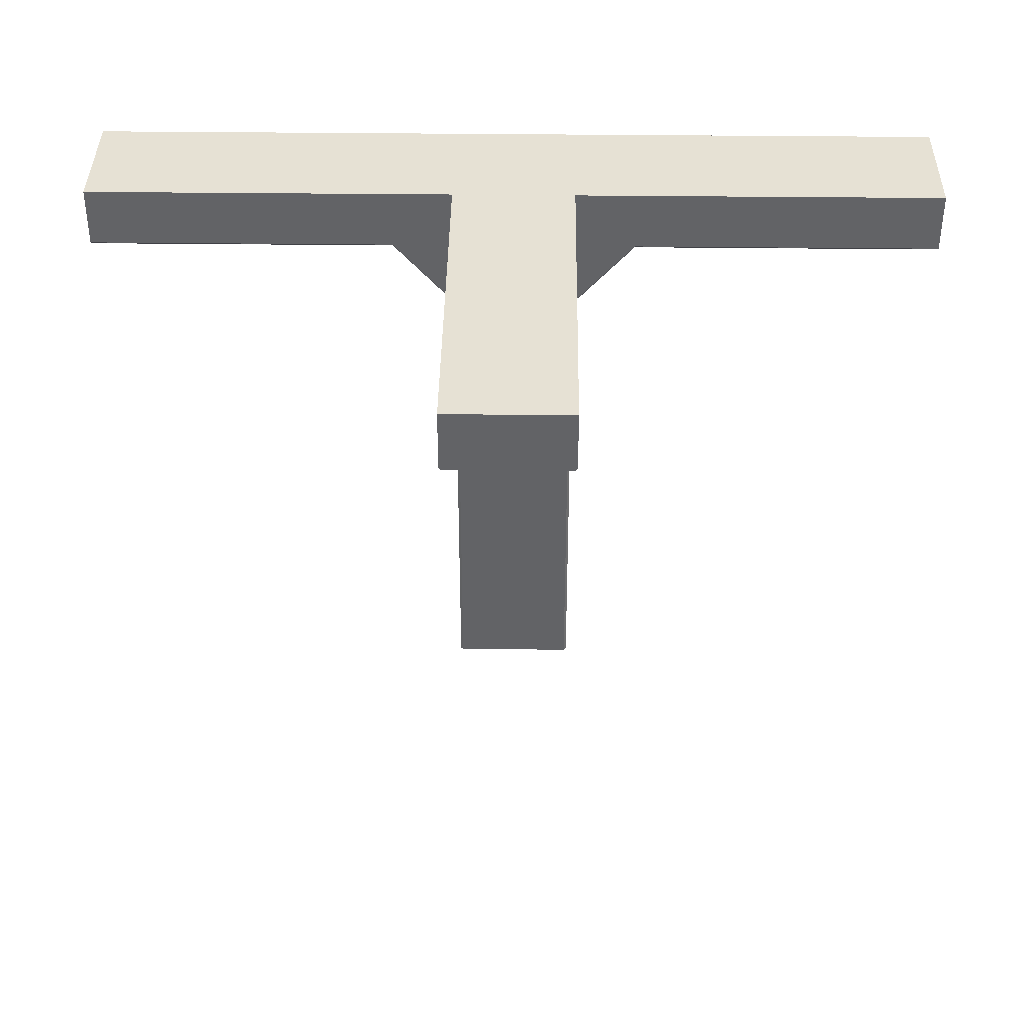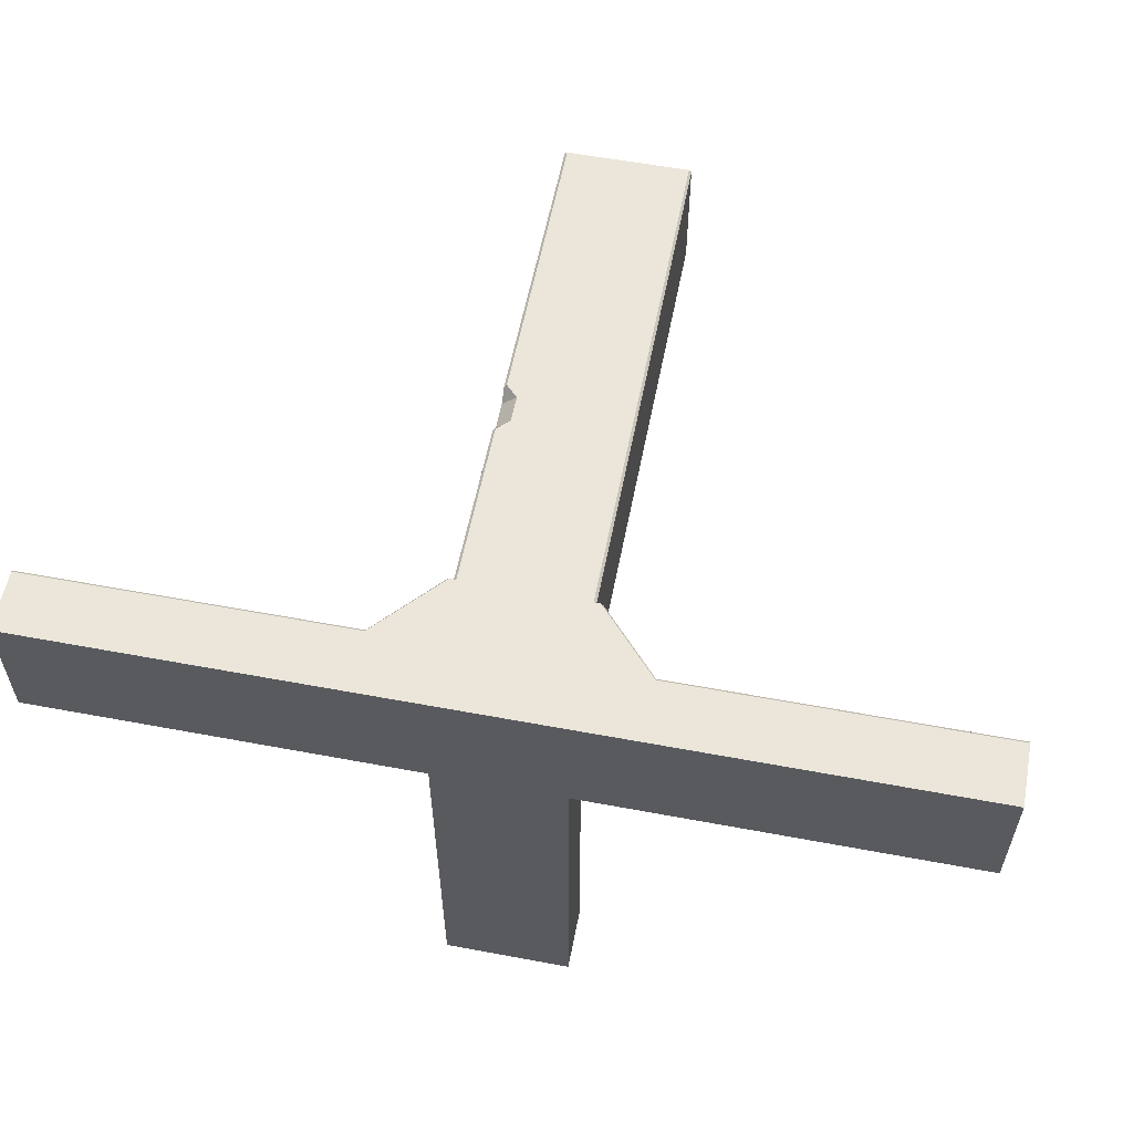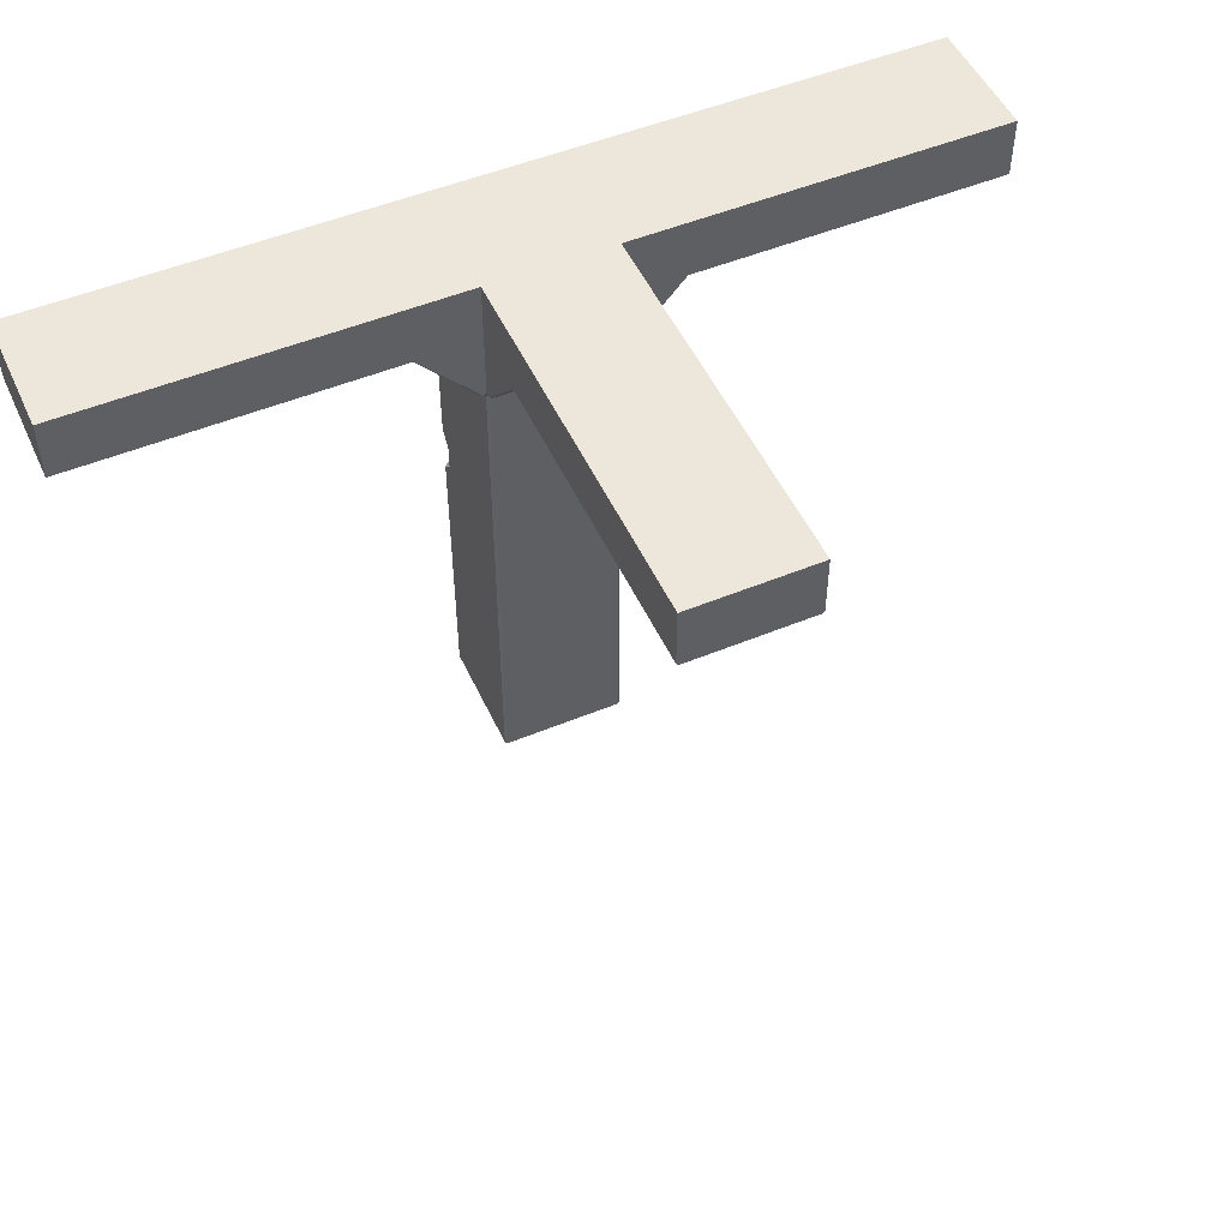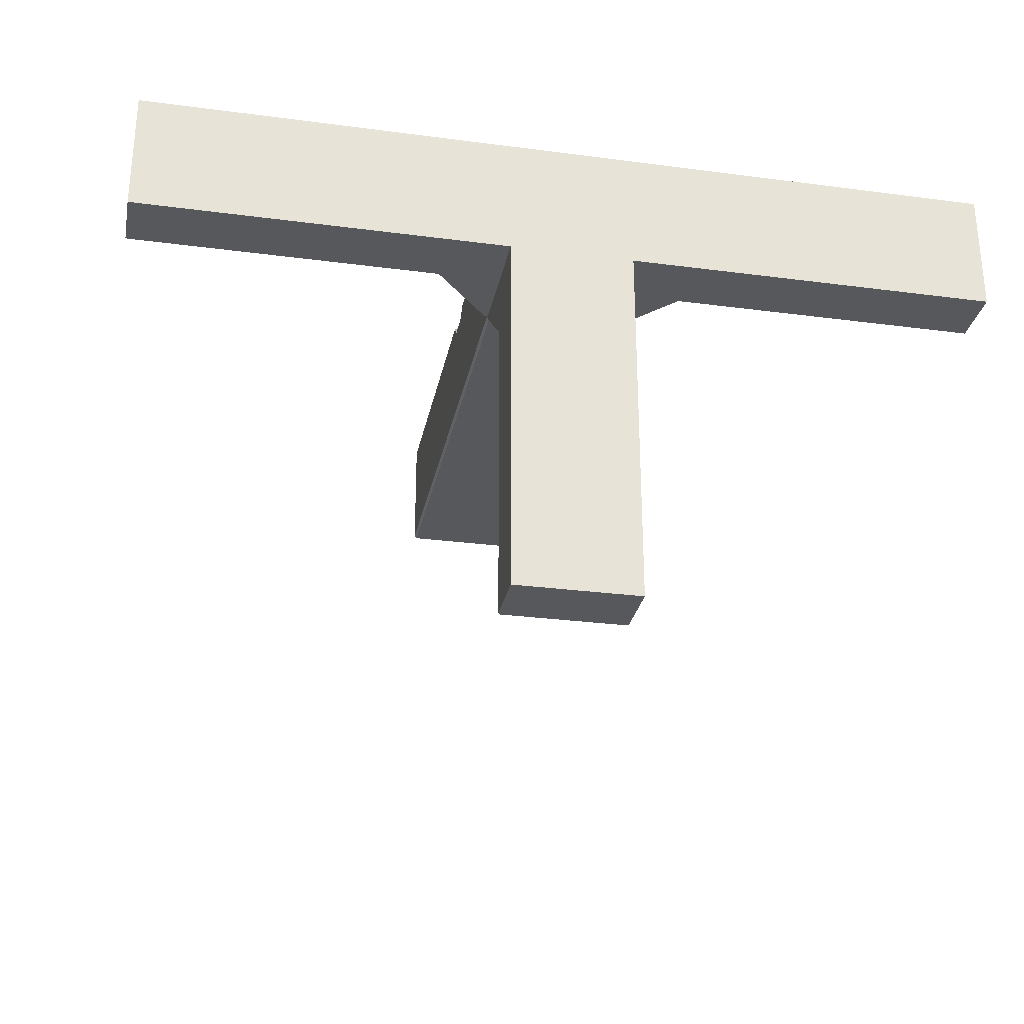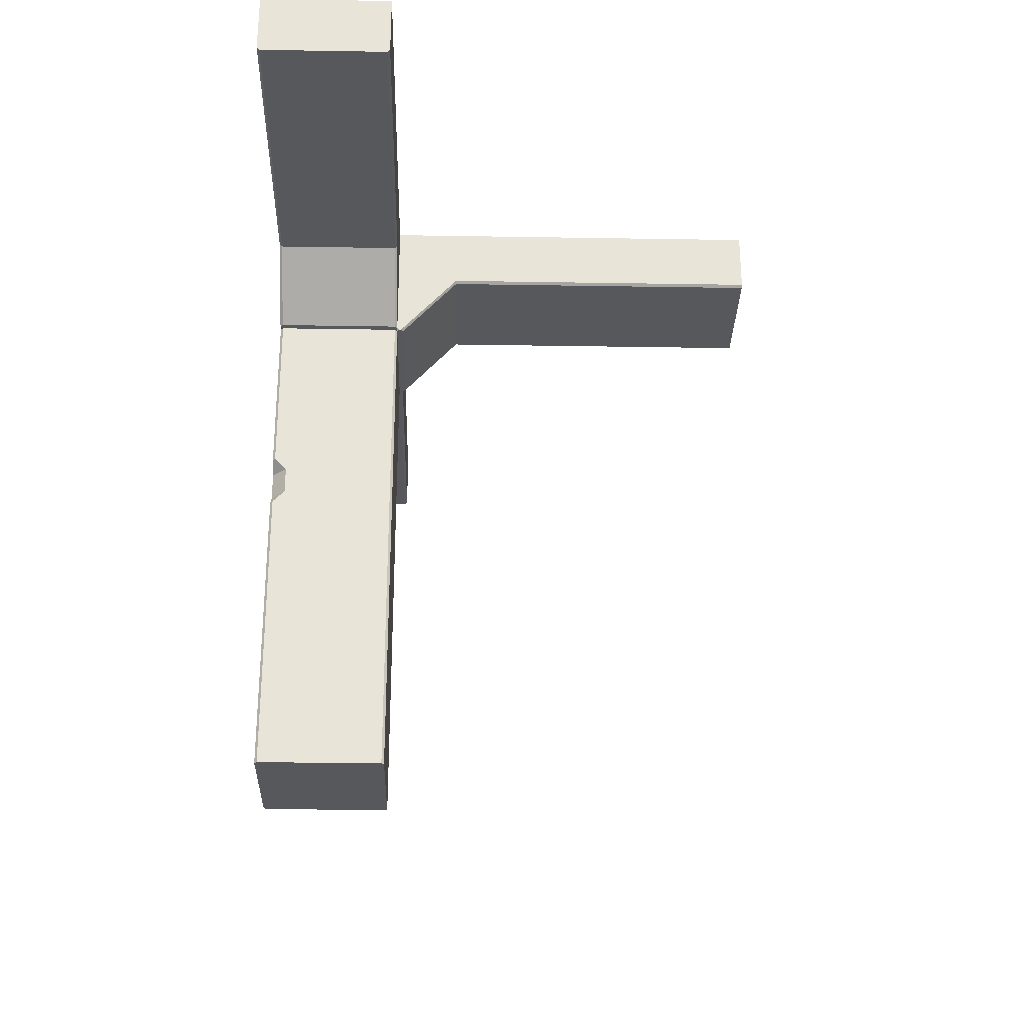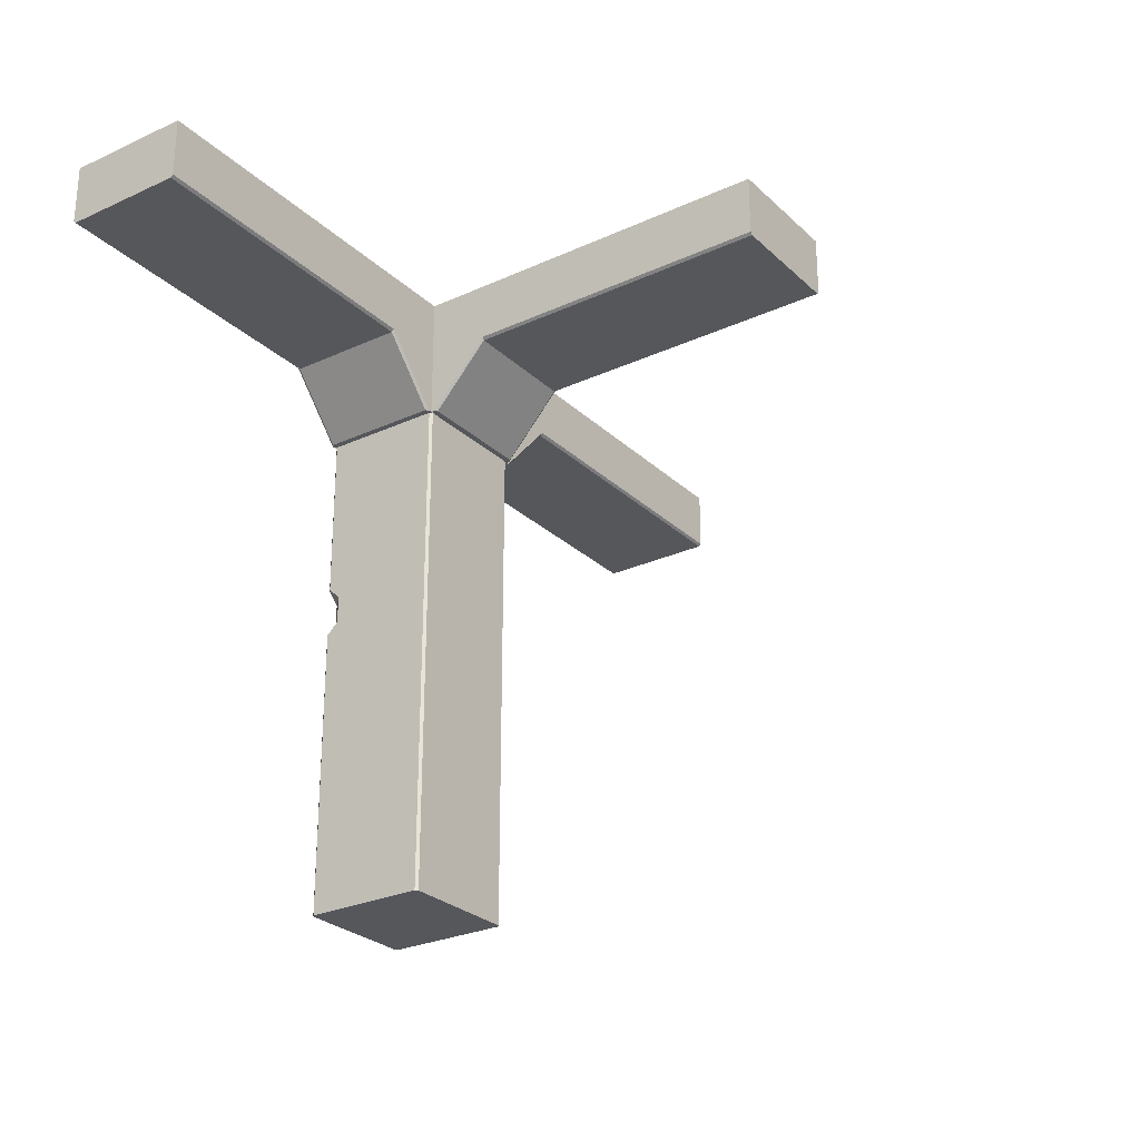
<metadata>
{"format":"obj","ext":"obj","renderer":"f3d","projection":"perspective","resolution":1024,"background":"white","views":[{"elev":39.0,"azim":-179.2,"up":"+Y"},{"elev":57.5,"azim":-169.0,"up":"+Z"},{"elev":50.8,"azim":155.7,"up":"+Y"},{"elev":-28.8,"azim":168.9,"up":"+Z"},{"elev":-28.8,"azim":88.6,"up":"+Y"},{"elev":-27.0,"azim":125.4,"up":"+Y"}]}
</metadata>
<code>
v  -68.9 98.43 -9.842
v  -68.9 88.98 -9.842
v  -68.9 88.58 -9.449
v  -68.9 98.43 9.842
v  -68.9 88.58 9.449
v  -68.9 88.98 9.842
v  -9.842 78.74 -9.449
v  -9.842 49.21 -9.449
v  -9.842 49.21 9.449
v  -9.842 78.74 9.449
v  68.9 98.43 9.842
v  68.9 88.98 9.842
v  68.9 88.58 9.449
v  68.9 88.98 -9.842
v  68.9 88.58 -9.449
v  68.9 98.43 -9.842
v  9.842 53.15 9.449
v  9.842 51.3 7.6
v  9.842 49.21 2.559
v  9.842 78.74 9.449
v  9.842 49.21 -9.449
v  9.842 78.74 -9.449
v  -9.449 49.21 9.842
v  2.559 49.21 9.842
v  7.6 51.3 9.842
v  9.449 53.15 9.842
v  9.449 78.74 9.842
v  -9.449 78.74 9.842
v  -9.842 0 9.449
v  -9.842 0 -9.449
v  -9.449 0 -9.842
v  9.842 0 -9.449
v  9.449 0 -9.842
v  9.842 0 9.449
v  9.449 0 9.842
v  -9.449 0 9.842
v  -9.449 49.21 -9.842
v  9.449 49.21 -9.842
v  -9.842 88.98 -68.9
v  -9.842 98.43 -68.9
v  9.842 98.43 -68.9
v  9.449 88.58 -68.9
v  9.842 88.98 -68.9
v  -9.449 88.58 -68.9
v  -9.842 98.43 -9.842
v  -9.842 98.43 9.842
v  9.842 98.43 9.842
v  9.842 98.43 -9.842
v  -19.68 98.43 -9.842
v  -19.68 98.43 9.842
v  -9.842 79.13 -9.842
v  -10.24 78.74 -9.842
v  -10.43 78.74 -9.842
v  -19.68 88.98 -9.842
v  -10.24 78.74 9.842
v  -10.43 78.74 9.842
v  -10.83 78.74 9.449
v  -10.83 78.74 -9.449
v  -19.68 88.98 9.842
v  -9.842 79.13 9.842
v  9.842 79.13 9.842
v  10.24 78.74 9.842
v  19.68 98.43 9.842
v  10.43 78.74 9.842
v  19.68 88.98 9.842
v  10.24 78.74 -9.842
v  10.43 78.74 -9.842
v  10.83 78.74 -9.449
v  10.83 78.74 9.449
v  19.68 98.43 -9.842
v  19.68 88.98 -9.842
v  9.842 79.13 -9.842
v  -9.842 98.43 -19.68
v  -9.842 88.98 -19.68
v  -9.842 78.74 -10.43
v  -9.842 78.74 -10.24
v  9.842 98.43 -19.68
v  9.842 78.74 -10.24
v  9.842 78.74 -10.43
v  9.842 88.98 -19.68
v  9.449 78.74 -9.842
v  -9.449 78.74 -9.842
v  -9.449 78.74 -10.83
v  9.449 78.74 -10.83
v  -19.68 88.58 9.449
v  -19.68 88.58 -9.449
v  -9.449 88.58 -19.68
v  9.449 88.58 -19.68
v  19.68 88.58 -9.449
v  19.68 88.58 9.449
v  9.842 45.28 9.449
v  9.842 47.12 7.6
v  9.449 45.28 9.842
v  7.6 47.12 9.842
g Box001
f 3 4 1 2
f 4 3 5 6
f 10 7 8 9
f 13 14 11 12
f 13 15 14
f 11 14 16
f 19 20 17 18
f 22 20 19 21
f 26 23 24 25
f 28 23 26 27
f 31 32 29 30
f 31 33 32
f 35 29 32 34
f 36 29 35
f 31 37 38 33
f 42 39 40 41
f 41 43 42
f 44 39 42
f 48 45 46 47
f 46 45 49 50
f 52 49 45 51
f 52 53 54 49
f 53 7 10 55
f 57 53 55 56
f 57 58 53
f 52 7 53
f 46 50 59 56
f 56 55 60 46
f 62 63 47 61
f 62 64 65 63
f 64 20 22 66
f 68 64 66 67
f 68 69 64
f 62 20 64
f 48 70 71 67
f 67 66 72 48
f 48 47 63 70
f 45 73 74 75
f 75 76 51 45
f 45 48 77 73
f 78 77 48 72
f 78 79 80 77
f 79 81 82 76
f 83 79 76 75
f 83 84 79
f 78 81 79
f 57 85 86 58
f 83 87 88 84
f 68 89 90 69
f 4 50 49 1
f 1 49 54 2
f 3 86 85 5
f 6 59 50 4
f 11 63 65 12
f 13 90 89 15
f 14 71 70 16
f 16 70 63 11
f 39 74 73 40
f 40 73 77 41
f 41 77 80 43
f 42 88 87 44
f 54 53 58 86
f 85 57 56 59
f 87 83 75 74
f 80 79 84 88
f 65 64 69 90
f 89 68 67 71
f 2 54 86 3
f 5 85 59 6
f 12 65 90 13
f 15 89 71 14
f 44 87 74 39
f 43 80 88 42
f 76 7 52 51
f 7 76 82
f 66 81 78 72
f 81 66 22
f 7 82 37 8
f 29 36 23 9
f 20 27 26 17
f 32 33 38 21
f 8 30 29 9
f 91 34 32 21
f 19 92 91 21
f 24 35 93 94
f 24 23 36 35
f 37 82 81 38
f 37 31 30 8
f 23 28 10 9
f 93 35 34 91
f 38 81 22 21
f 18 92 19
f 24 94 25
f 25 94 92 18
f 92 94 93 91
f 25 18 17 26
f 47 46 60 61
f 61 60 55 62

</code>
